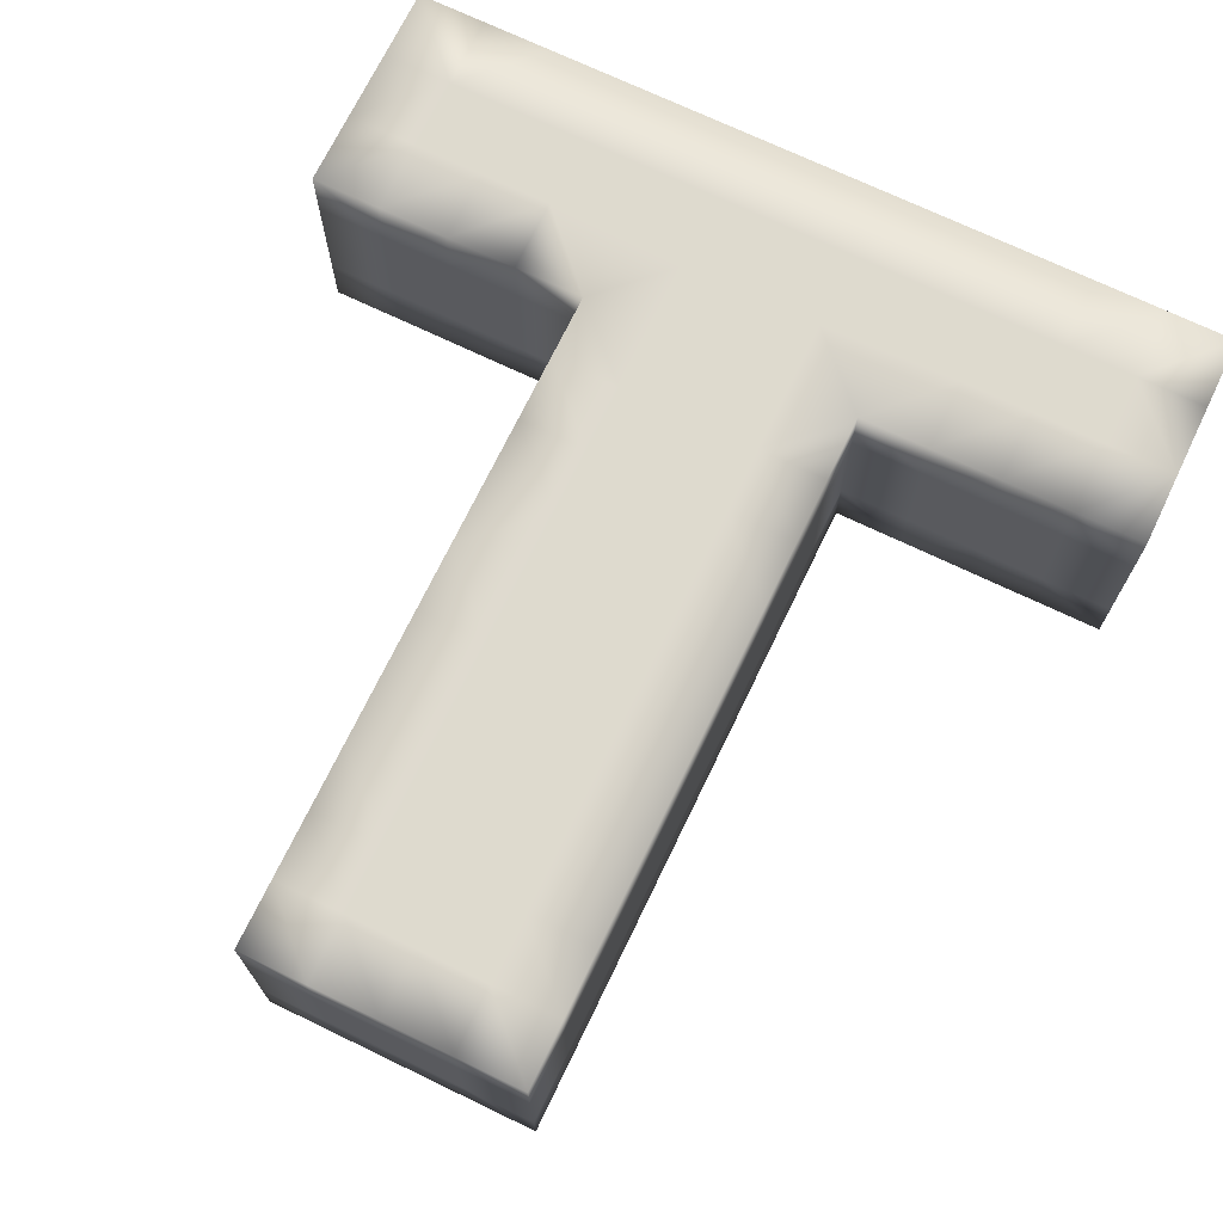
<metadata>
{"format":"obj","ext":"obj","renderer":"f3d","projection":"perspective","resolution":1024,"background":"white","views":[{"elev":71.1,"azim":25.7,"up":"+Z"}]}
</metadata>
<code>
v -0.4647 0.3782 -3.025e-08
v -0.4647 0.3782 0.1
v -0.582 0.3782 0.1
v -0.582 0.3782 -3.025e-08
v -0.2301 -0.4078 -3.025e-08
v -0.2301 -0.4078 -0.1
v -0.2301 -0.5201 -0.1
v -0.2301 -0.5201 -3.025e-08
v -1.513e-06 -0.7447 -3.025e-08
v -1.513e-06 -0.7447 0.1
v -0.1151 -0.7447 0.1
v -0.1151 -0.7447 -3.025e-08
v 0.2301 0.04134 -3.025e-08
v 0.2301 0.04134 -0.1
v 0.2301 0.1536 -0.1
v 0.2301 0.1536 -3.025e-08
v 0.4647 0.3782 -3.025e-08
v 0.4647 0.3782 0.1
v 0.3474 0.3782 0.1
v 0.3474 0.3782 -3.025e-08
v 0.6992 0.5285 -0.02109
v 0.6992 0.5277 -0.001789
v 0.6992 0.5004 -3.025e-08
v 0.6992 0.5339 -0.03778
v 0.6992 0.5433 -0.05259
v 0.6992 0.5004 -0.1
v 0.6992 0.5561 -0.0646
v 0.6992 0.5715 -0.07306
v 0.6992 0.5885 -0.07742
v 0.6992 0.606 -0.07742
v 0.6992 0.6225 -0.1
v 0.6992 0.6229 -0.07309
v 0.3496 0.7447 -3.025e-08
v 0.3496 0.7447 0.1
v 0.4662 0.7447 0.1
v 0.4662 0.7447 -3.025e-08
v 0.1151 -0.4078 -0.2
v 0.1151 -0.5201 -0.2
v -1.513e-06 -0.5201 -0.2
v -1.513e-06 -0.4078 -0.2
v -0.1151 -0.4078 0.2
v -0.1151 -0.5201 0.2
v -1.513e-06 -0.5201 0.2
v -1.513e-06 -0.4078 0.2
v -0.582 0.3782 0.2
v -0.6992 0.3782 0.2
v -0.6992 0.3782 0.1
v -0.6992 0.3782 -3.025e-08
v -0.582 0.3782 -0.1
v -0.6992 0.3782 -0.1
v -0.582 0.3782 -0.2
v -0.6992 0.3782 -0.2
v -0.3474 0.3782 -0.1
v -0.3474 0.3782 -0.2
v -0.2301 0.3782 -0.2
v -0.2301 0.3782 -0.1
v -0.3474 0.3782 -3.025e-08
v -0.2301 0.3782 -3.025e-08
v -0.3474 0.3782 0.1
v -0.2301 0.3782 0.1
v -0.3474 0.3782 0.2
v -0.2301 0.3782 0.2
v -0.4647 0.3782 0.2
v -0.4647 0.3782 -0.1
v -0.4647 0.3782 -0.2
v -0.2301 0.2659 0.1
v -0.2301 0.2659 0.2
v -0.2301 0.2659 -3.025e-08
v -0.2301 0.2659 -0.1
v -0.2301 0.2659 -0.2
v -0.2301 -0.6324 -0.1
v -0.2301 -0.6324 -0.2
v -0.2301 -0.7447 -0.2
v -0.2301 -0.7447 -0.1
v -0.2301 -0.6324 -3.025e-08
v -0.2301 -0.7447 -3.025e-08
v -0.2301 -0.6324 0.1
v -0.2301 -0.7447 0.1
v -0.2301 -0.6324 0.2
v -0.2301 -0.7447 0.2
v -0.2301 -0.5201 0.2
v -0.2301 -0.5201 0.1
v -0.2301 0.1536 -0.2
v -0.2301 0.1536 -0.1
v -0.2301 0.04134 -0.1
v -0.2301 0.04134 -0.2
v -0.2301 -0.07095 -0.1
v -0.2301 -0.07095 -0.2
v -0.2301 -0.1832 -0.1
v -0.2301 -0.1832 -0.2
v -0.2301 -0.2955 -0.1
v -0.2301 -0.2955 -0.2
v -0.2301 -0.4078 -0.2
v -0.2301 -0.5201 -0.2
v -0.2301 -0.4078 0.1
v -0.2301 -0.4078 0.2
v -0.2301 -0.2955 0.1
v -0.2301 -0.2955 0.2
v -0.2301 -0.1832 0.1
v -0.2301 -0.1832 0.2
v -0.2301 -0.07095 0.1
v -0.2301 -0.07095 0.2
v -0.2301 0.04134 0.1
v -0.2301 0.04134 0.2
v -0.2301 0.1536 0.2
v -0.2301 0.1536 0.1
v -0.2301 0.1536 -3.025e-08
v -0.2301 -0.2955 -3.025e-08
v -0.2301 -0.1832 -3.025e-08
v -0.2301 -0.07095 -3.025e-08
v -0.2301 0.04134 -3.025e-08
v -0.1151 -0.7447 0.2
v -0.1151 -0.7447 -0.1
v -0.1151 -0.7447 -0.2
v 0.1151 -0.7447 -0.1
v 0.1151 -0.7447 -0.2
v 0.2301 -0.7447 -0.2
v 0.2301 -0.7447 -0.1
v 0.1151 -0.7447 -3.025e-08
v 0.2301 -0.7447 -3.025e-08
v 0.1151 -0.7447 0.1
v 0.2301 -0.7447 0.1
v 0.1151 -0.7447 0.2
v 0.2301 -0.7447 0.2
v -1.513e-06 -0.7447 0.2
v -1.513e-06 -0.7447 -0.1
v -1.513e-06 -0.7447 -0.2
v 0.2301 -0.6324 0.1
v 0.2301 -0.6324 0.2
v 0.2301 -0.6324 -3.025e-08
v 0.2301 -0.6324 -0.1
v 0.2301 -0.6324 -0.2
v 0.2301 0.2659 -0.1
v 0.2301 0.2659 -0.2
v 0.2301 0.3782 -0.2
v 0.2301 0.3782 -0.1
v 0.2301 0.2659 -3.025e-08
v 0.2301 0.3782 -3.025e-08
v 0.2301 0.2659 0.1
v 0.2301 0.3782 0.1
v 0.2301 0.2659 0.2
v 0.2301 0.3782 0.2
v 0.2301 0.1536 0.2
v 0.2301 0.1536 0.1
v 0.2301 -0.5201 -0.2
v 0.2301 -0.5201 -0.1
v 0.2301 -0.4078 -0.1
v 0.2301 -0.4078 -0.2
v 0.2301 -0.2955 -0.1
v 0.2301 -0.2955 -0.2
v 0.2301 -0.1832 -0.1
v 0.2301 -0.1832 -0.2
v 0.2301 -0.07095 -0.1
v 0.2301 -0.07095 -0.2
v 0.2301 0.04134 -0.2
v 0.2301 0.1536 -0.2
v 0.2301 0.04134 0.1
v 0.2301 0.04134 0.2
v 0.2301 -0.07095 0.1
v 0.2301 -0.07095 0.2
v 0.2301 -0.1832 0.1
v 0.2301 -0.1832 0.2
v 0.2301 -0.2955 0.1
v 0.2301 -0.2955 0.2
v 0.2301 -0.4078 0.1
v 0.2301 -0.4078 0.2
v 0.2301 -0.5201 0.1
v 0.2301 -0.5201 0.2
v 0.2301 -0.5201 -3.025e-08
v 0.2301 -0.07095 -3.025e-08
v 0.2301 -0.1832 -3.025e-08
v 0.2301 -0.2955 -3.025e-08
v 0.2301 -0.4078 -3.025e-08
v 0.3474 0.3782 0.2
v 0.3474 0.3782 -0.1
v 0.3474 0.3782 -0.2
v 0.582 0.3782 -0.1
v 0.582 0.3782 -0.2
v 0.6992 0.3782 -0.2
v 0.6992 0.3782 -0.1
v 0.582 0.3782 -3.025e-08
v 0.6992 0.3782 -3.025e-08
v 0.582 0.3782 0.1
v 0.6992 0.3782 0.1
v 0.582 0.3782 0.2
v 0.6992 0.3782 0.2
v 0.4647 0.3782 0.2
v 0.4647 0.3782 -0.1
v 0.4647 0.3782 -0.2
v 0.6992 0.5004 0.1
v 0.6992 0.5004 0.2
v 0.6992 0.5004 -0.2
v 0.6992 0.6225 -0.2
v 0.6992 0.7447 -0.2
v 0.6992 0.7447 -0.1
v 0.6992 0.7447 -3.025e-08
v 0.6992 0.6669 -0.002682
v 0.6992 0.666 -0.02109
v 0.6992 0.6606 -0.03778
v 0.6992 0.6384 -0.0646
v 0.6992 0.6512 -0.05259
v 0.6992 0.6225 0.1
v 0.6992 0.6225 0.05671
v 0.6992 0.631 0.05337
v 0.6992 0.6638 0.01366
v 0.6992 0.6563 0.02954
v 0.6992 0.6452 0.04306
v 0.6992 0.7447 0.1
v 0.6992 0.6225 0.2
v 0.6992 0.7447 0.2
v 0.5827 0.7447 0.1
v 0.5827 0.7447 0.2
v 0.5827 0.7447 -3.025e-08
v 0.5827 0.7447 -0.1
v 0.5827 0.7447 -0.2
v -0.5827 0.7447 -0.1
v -0.5827 0.7447 -0.2
v -0.6992 0.7447 -0.2
v -0.6992 0.7447 -0.1
v -0.5827 0.7447 -3.025e-08
v -0.6992 0.7447 -3.025e-08
v -0.5827 0.7447 0.1
v -0.6992 0.7447 0.1
v -0.5827 0.7447 0.2
v -0.6992 0.7447 0.2
v -0.4662 0.7447 0.1
v -0.4662 0.7447 0.2
v -0.3496 0.7447 0.1
v -0.3496 0.7447 0.2
v -0.2331 0.7447 0.1
v -0.2331 0.7447 0.2
v -0.1165 0.7447 0.1
v -0.1165 0.7447 0.2
v -4.924e-07 0.7447 0.1
v -4.924e-07 0.7447 0.2
v 0.1165 0.7447 0.1
v 0.1165 0.7447 0.2
v 0.2331 0.7447 0.1
v 0.2331 0.7447 0.2
v 0.3496 0.7447 0.2
v 0.4662 0.7447 0.2
v 0.4662 0.7447 -0.1
v 0.4662 0.7447 -0.2
v 0.3496 0.7447 -0.1
v 0.3496 0.7447 -0.2
v 0.2331 0.7447 -0.1
v 0.2331 0.7447 -0.2
v 0.1165 0.7447 -0.1
v 0.1165 0.7447 -0.2
v -4.924e-07 0.7447 -0.1
v -4.924e-07 0.7447 -0.2
v -0.1165 0.7447 -0.1
v -0.1165 0.7447 -0.2
v -0.2331 0.7447 -0.1
v -0.2331 0.7447 -0.2
v -0.3496 0.7447 -0.1
v -0.3496 0.7447 -0.2
v -0.4662 0.7447 -0.1
v -0.4662 0.7447 -0.2
v -0.4662 0.7447 -3.025e-08
v 0.2331 0.7447 -3.025e-08
v 0.1165 0.7447 -3.025e-08
v -4.924e-07 0.7447 -3.025e-08
v -0.1165 0.7447 -3.025e-08
v -0.2331 0.7447 -3.025e-08
v -0.3496 0.7447 -3.025e-08
v -0.6992 0.6225 0.1
v -0.6992 0.6225 0.2
v -0.6992 0.6225 -0.2
v -0.6992 0.6225 -0.1
v -0.6992 0.5004 -0.1
v -0.6992 0.5004 -0.2
v -0.6992 0.5004 -3.025e-08
v -0.6992 0.5004 0.1
v -0.6992 0.5004 0.2
v 0.1151 -0.6324 -0.2
v -0.1151 -0.6324 -0.2
v -0.1151 -0.5201 -0.2
v -0.1151 -0.4078 -0.2
v -0.1151 -0.2955 -0.2
v -0.1151 -0.1832 -0.2
v -0.1151 -0.07095 -0.2
v -0.1151 0.04134 -0.2
v -0.1151 0.1536 -0.2
v -0.1151 0.2659 -0.2
v 0.1151 -0.2955 -0.2
v 0.1151 -0.1832 -0.2
v 0.1151 -0.07095 -0.2
v 0.1151 0.04134 -0.2
v 0.1151 0.1536 -0.2
v 0.1151 0.2659 -0.2
v -1.513e-06 -0.6324 -0.2
v -0.5827 0.6226 -0.2
v -0.4662 0.6226 -0.2
v -0.3496 0.6226 -0.2
v -0.2331 0.6226 -0.2
v -0.1165 0.6226 -0.2
v -4.924e-07 0.6226 -0.2
v 0.1165 0.6226 -0.2
v 0.2331 0.6226 -0.2
v 0.3496 0.6226 -0.2
v 0.4662 0.6226 -0.2
v 0.5827 0.6226 -0.2
v 0.582 0.5004 -0.2
v 0.4647 0.5004 -0.2
v 0.3474 0.5004 -0.2
v -0.582 0.5004 -0.2
v -0.4647 0.5004 -0.2
v -0.3474 0.5004 -0.2
v 0.1151 0.4933 -0.2
v -0.1151 0.4933 -0.2
v -1.513e-06 -0.2955 -0.2
v -1.513e-06 -0.1832 -0.2
v -1.513e-06 -0.07093 -0.2
v -1.513e-06 0.04167 -0.2
v -1.513e-06 0.1574 -0.2
v -0.2323 0.5534 -0.2
v 0.2324 0.5678 -0.2
v -1.513e-06 0.2975 -0.2
v -4.924e-07 0.4682 -0.2
v -0.1151 -0.6324 0.2
v 0.1151 -0.6324 0.2
v 0.1151 -0.5201 0.2
v 0.1151 -0.4078 0.2
v 0.1151 -0.2955 0.2
v 0.1151 -0.1832 0.2
v 0.1151 -0.07095 0.2
v 0.1151 0.04134 0.2
v 0.1151 0.1536 0.2
v 0.1151 0.2659 0.2
v -0.1151 -0.2955 0.2
v -0.1151 -0.1832 0.2
v -0.1151 -0.07095 0.2
v -0.1151 0.04134 0.2
v -0.1151 0.1536 0.2
v -0.1151 0.2659 0.2
v -1.513e-06 -0.6324 0.2
v 0.5827 0.6226 0.2
v 0.4662 0.6226 0.2
v 0.3496 0.6226 0.2
v 0.2331 0.6226 0.2
v 0.1165 0.6226 0.2
v -4.924e-07 0.6226 0.2
v -0.1165 0.6226 0.2
v -0.2331 0.6226 0.2
v -0.3496 0.6226 0.2
v -0.4662 0.6226 0.2
v -0.5827 0.6226 0.2
v -0.582 0.5004 0.2
v -0.4647 0.5004 0.2
v -0.3474 0.5004 0.2
v 0.582 0.5004 0.2
v 0.4647 0.5004 0.2
v 0.3474 0.5004 0.2
v -0.1151 0.4933 0.2
v 0.1151 0.4933 0.2
v -1.513e-06 -0.2955 0.2
v -1.513e-06 -0.1832 0.2
v -1.513e-06 -0.07093 0.2
v -1.513e-06 0.04167 0.2
v -1.513e-06 0.1574 0.2
v 0.2323 0.5534 0.2
v -0.2324 0.5678 0.2
v -1.513e-06 0.2975 0.2
v -4.924e-07 0.4682 0.2
v 0.6992 0.6146 0.05983
v 0.6992 0.5972 0.06203
v 0.6992 0.5798 0.05983
v 0.6992 0.5635 0.05337
v 0.6992 0.5493 0.04306
v 0.6992 0.5381 0.02954
v 0.6992 0.5307 0.01366
v -0.6992 0.631 0.05337
v -0.6992 0.6225 0.05671
v -0.6992 0.6668 -0.001877
v -0.6992 0.6638 0.01366
v -0.6992 0.6563 0.02954
v -0.6992 0.6452 0.04306
v -0.6992 0.666 -0.02109
v -0.6992 0.6606 -0.03778
v -0.6992 0.6512 -0.05259
v -0.6992 0.6384 -0.0646
v -0.6992 0.6229 -0.07309
v -0.6992 0.606 -0.07742
v -0.6992 0.5885 -0.07742
v -0.6992 0.5715 -0.07306
v -0.6992 0.5561 -0.0646
v -0.6992 0.5433 -0.05259
v -0.6992 0.6146 0.05983
v -0.6992 0.5972 0.06203
v -0.6992 0.5798 0.05983
v -0.6992 0.5635 0.05337
v -0.6992 0.5493 0.04306
v -0.6992 0.5381 0.02954
v -0.6992 0.5307 0.01366
v -0.6992 0.5277 -0.00185
v -0.6992 0.5285 -0.02109
v -0.6992 0.5339 -0.03778
g mmGroup0
f 1 2 3
f 3 4 1
f 5 6 7
f 7 8 5
f 9 10 11
f 11 12 9
f 13 14 15
f 15 16 13
f 17 18 19
f 19 20 17
f 21 22 23
f 24 21 23
f 25 24 23
f 25 23 26
f 27 25 26
f 28 27 26
f 29 28 26
f 30 29 26
f 30 26 31
f 30 31 32
f 33 34 35
f 35 36 33
f 37 38 39
f 39 40 37
f 41 42 43
f 43 44 41
f 3 45 46
f 46 47 3
f 4 3 47
f 47 48 4
f 49 4 48
f 48 50 49
f 51 49 50
f 50 52 51
f 53 54 55
f 55 56 53
f 57 53 56
f 56 58 57
f 59 57 58
f 58 60 59
f 61 59 60
f 60 62 61
f 2 59 61
f 61 63 2
f 3 2 63
f 63 45 3
f 64 49 51
f 51 65 64
f 53 64 65
f 65 54 53
f 1 64 53
f 53 57 1
f 1 4 49
f 49 64 1
f 2 1 57
f 57 59 2
f 66 67 62
f 62 60 66
f 68 66 60
f 60 58 68
f 69 68 58
f 58 56 69
f 70 69 56
f 56 55 70
f 71 72 73
f 73 74 71
f 75 71 74
f 74 76 75
f 77 75 76
f 76 78 77
f 79 77 78
f 78 80 79
f 77 79 81
f 81 82 77
f 69 70 83
f 83 84 69
f 85 84 83
f 83 86 85
f 87 85 86
f 86 88 87
f 89 87 88
f 88 90 89
f 91 89 90
f 90 92 91
f 6 91 92
f 92 93 6
f 7 6 93
f 93 94 7
f 7 94 72
f 72 71 7
f 95 82 81
f 81 96 95
f 97 95 96
f 96 98 97
f 99 97 98
f 98 100 99
f 101 99 100
f 100 102 101
f 103 101 102
f 102 104 103
f 103 104 105
f 105 106 103
f 66 106 105
f 105 67 66
f 107 106 66
f 66 68 107
f 84 107 68
f 68 69 84
f 8 7 71
f 71 75 8
f 82 8 75
f 75 77 82
f 5 8 82
f 82 95 5
f 108 5 95
f 95 97 108
f 109 108 97
f 97 99 109
f 110 109 99
f 99 101 110
f 111 110 101
f 101 103 111
f 111 103 106
f 106 107 111
f 85 111 107
f 107 84 85
f 110 111 85
f 85 87 110
f 89 109 110
f 110 87 89
f 91 108 109
f 109 89 91
f 6 5 108
f 108 91 6
f 11 112 80
f 80 78 11
f 12 11 78
f 78 76 12
f 113 12 76
f 76 74 113
f 114 113 74
f 74 73 114
f 115 116 117
f 117 118 115
f 119 115 118
f 118 120 119
f 121 119 120
f 120 122 121
f 123 121 122
f 122 124 123
f 10 121 123
f 123 125 10
f 11 10 125
f 125 112 11
f 126 113 114
f 114 127 126
f 115 126 127
f 127 116 115
f 9 126 115
f 115 119 9
f 9 12 113
f 113 126 9
f 10 9 119
f 119 121 10
f 128 129 124
f 124 122 128
f 130 128 122
f 122 120 130
f 131 130 120
f 120 118 131
f 132 131 118
f 118 117 132
f 133 134 135
f 135 136 133
f 137 133 136
f 136 138 137
f 139 137 138
f 138 140 139
f 141 139 140
f 140 142 141
f 139 141 143
f 143 144 139
f 131 132 145
f 145 146 131
f 147 146 145
f 145 148 147
f 149 147 148
f 148 150 149
f 151 149 150
f 150 152 151
f 153 151 152
f 152 154 153
f 14 153 154
f 154 155 14
f 14 155 156
f 156 15 14
f 133 15 156
f 156 134 133
f 157 144 143
f 143 158 157
f 159 157 158
f 158 160 159
f 161 159 160
f 160 162 161
f 163 161 162
f 162 164 163
f 165 163 164
f 164 166 165
f 167 165 166
f 166 168 167
f 128 167 168
f 168 129 128
f 169 167 128
f 128 130 169
f 146 169 130
f 130 131 146
f 16 15 133
f 133 137 16
f 144 16 137
f 137 139 144
f 13 16 144
f 144 157 13
f 170 13 157
f 157 159 170
f 171 170 159
f 159 161 171
f 172 171 161
f 161 163 172
f 173 172 163
f 163 165 173
f 169 173 165
f 165 167 169
f 147 173 169
f 169 146 147
f 149 172 173
f 173 147 149
f 151 171 172
f 172 149 151
f 153 170 171
f 171 151 153
f 14 13 170
f 170 153 14
f 19 174 142
f 142 140 19
f 20 19 140
f 140 138 20
f 175 20 138
f 138 136 175
f 176 175 136
f 136 135 176
f 177 178 179
f 179 180 177
f 181 177 180
f 180 182 181
f 183 181 182
f 182 184 183
f 185 183 184
f 184 186 185
f 18 183 185
f 185 187 18
f 19 18 187
f 187 174 19
f 188 175 176
f 176 189 188
f 177 188 189
f 189 178 177
f 17 188 177
f 177 181 17
f 17 20 175
f 175 188 17
f 18 17 181
f 181 183 18
f 190 191 186
f 186 184 190
f 23 190 184
f 184 182 23
f 26 23 182
f 182 180 26
f 192 26 180
f 180 179 192
f 31 193 194
f 194 195 31
f 26 192 193
f 193 31 26
f 195 196 197
f 195 197 198
f 195 198 199
f 200 32 31
f 201 200 31
f 199 201 31
f 195 199 31
f 202 203 204
f 205 197 196
f 206 205 196
f 207 206 196
f 204 207 196
f 204 196 208
f 202 204 208
f 209 202 208
f 208 210 209
f 190 202 209
f 209 191 190
f 211 212 210
f 210 208 211
f 213 211 208
f 208 196 213
f 214 213 196
f 196 195 214
f 215 214 195
f 195 194 215
f 216 217 218
f 218 219 216
f 220 216 219
f 219 221 220
f 222 220 221
f 221 223 222
f 224 222 223
f 223 225 224
f 226 222 224
f 224 227 226
f 228 226 227
f 227 229 228
f 230 228 229
f 229 231 230
f 232 230 231
f 231 233 232
f 234 232 233
f 233 235 234
f 236 234 235
f 235 237 236
f 238 236 237
f 237 239 238
f 34 238 239
f 239 240 34
f 35 34 240
f 240 241 35
f 211 35 241
f 241 212 211
f 242 214 215
f 215 243 242
f 244 242 243
f 243 245 244
f 246 244 245
f 245 247 246
f 248 246 247
f 247 249 248
f 250 248 249
f 249 251 250
f 252 250 251
f 251 253 252
f 254 252 253
f 253 255 254
f 256 254 255
f 255 257 256
f 258 256 257
f 257 259 258
f 216 258 259
f 259 217 216
f 260 258 216
f 216 220 260
f 226 260 220
f 220 222 226
f 36 35 211
f 211 213 36
f 242 36 213
f 213 214 242
f 33 36 242
f 242 244 33
f 261 33 244
f 244 246 261
f 262 261 246
f 246 248 262
f 263 262 248
f 248 250 263
f 264 263 250
f 250 252 264
f 265 264 252
f 252 254 265
f 266 265 254
f 254 256 266
f 260 266 256
f 256 258 260
f 228 266 260
f 260 226 228
f 230 265 266
f 266 228 230
f 232 264 265
f 265 230 232
f 234 263 264
f 264 232 234
f 236 262 263
f 263 234 236
f 238 261 262
f 262 236 238
f 34 33 261
f 261 238 34
f 267 268 225
f 225 223 267
f 269 270 219
f 219 218 269
f 271 272 52
f 52 50 271
f 270 269 272
f 272 271 270
f 273 271 50
f 50 48 273
f 274 273 48
f 48 47 274
f 275 274 47
f 47 46 275
f 267 274 275
f 275 268 267
f 116 276 132
f 132 117 116
f 277 114 73
f 73 72 277
f 278 277 72
f 72 94 278
f 279 278 94
f 94 93 279
f 280 279 93
f 93 92 280
f 281 280 92
f 92 90 281
f 282 281 90
f 90 88 282
f 283 282 88
f 88 86 283
f 284 283 86
f 86 83 284
f 285 284 83
f 83 70 285
f 276 38 145
f 145 132 276
f 38 37 148
f 148 145 38
f 37 286 150
f 150 148 37
f 286 287 152
f 152 150 286
f 287 288 154
f 154 152 287
f 289 155 154
f 154 288 289
f 289 290 156
f 156 155 289
f 290 291 134
f 134 156 290
f 276 116 127
f 127 292 276
f 292 127 114
f 114 277 292
f 293 269 218
f 218 217 293
f 294 293 217
f 217 259 294
f 295 294 259
f 259 257 295
f 296 295 257
f 257 255 296
f 297 296 255
f 255 253 297
f 298 297 253
f 253 251 298
f 299 298 251
f 251 249 299
f 300 299 249
f 249 247 300
f 301 300 247
f 247 245 301
f 302 301 245
f 245 243 302
f 303 302 243
f 243 215 303
f 303 215 194
f 194 193 303
f 304 192 179
f 179 178 304
f 303 193 192
f 192 304 303
f 305 304 178
f 178 189 305
f 306 305 189
f 189 176 306
f 272 307 51
f 51 52 272
f 293 307 272
f 272 269 293
f 307 308 65
f 65 51 307
f 308 309 54
f 54 65 308
f 291 310 135
f 135 134 291
f 306 176 135
f 135 310 306
f 285 70 55
f 55 311 285
f 309 311 55
f 55 54 309
f 294 308 307
f 307 293 294
f 302 303 304
f 304 305 302
f 292 39 38
f 38 276 292
f 39 292 277
f 277 278 39
f 40 39 278
f 278 279 40
f 40 279 280
f 280 312 40
f 312 280 281
f 281 313 312
f 313 281 282
f 282 314 313
f 314 282 283
f 283 315 314
f 315 283 284
f 284 316 315
f 286 37 40
f 40 312 286
f 287 286 312
f 312 313 287
f 288 287 313
f 313 314 288
f 289 288 314
f 314 315 289
f 290 289 315
f 315 316 290
f 301 302 305
f 305 306 301
f 295 309 308
f 308 294 295
f 317 309 295
f 295 296 317
f 318 299 300
f 318 300 301
f 301 306 318
f 317 311 309
f 319 285 311
f 311 320 319
f 318 306 310
f 310 299 318
f 311 297 298
f 298 320 311
f 310 320 298
f 298 299 310
f 319 320 310
f 310 291 319
f 316 319 291
f 291 290 316
f 285 319 316
f 316 284 285
f 317 296 297
f 297 311 317
f 112 321 79
f 79 80 112
f 322 123 124
f 124 129 322
f 323 322 129
f 129 168 323
f 324 323 168
f 168 166 324
f 325 324 166
f 166 164 325
f 326 325 164
f 164 162 326
f 327 326 162
f 162 160 327
f 328 327 160
f 160 158 328
f 329 328 158
f 158 143 329
f 330 329 143
f 143 141 330
f 321 42 81
f 81 79 321
f 42 41 96
f 96 81 42
f 41 331 98
f 98 96 41
f 331 332 100
f 100 98 331
f 332 333 102
f 102 100 332
f 334 104 102
f 102 333 334
f 334 335 105
f 105 104 334
f 335 336 67
f 67 105 335
f 321 112 125
f 125 337 321
f 337 125 123
f 123 322 337
f 338 209 210
f 210 212 338
f 339 338 212
f 212 241 339
f 340 339 241
f 241 240 340
f 341 340 240
f 240 239 341
f 342 341 239
f 239 237 342
f 343 342 237
f 237 235 343
f 344 343 235
f 235 233 344
f 345 344 233
f 233 231 345
f 346 345 231
f 231 229 346
f 347 346 229
f 229 227 347
f 348 347 227
f 227 224 348
f 348 224 225
f 225 268 348
f 349 275 46
f 46 45 349
f 348 268 275
f 275 349 348
f 350 349 45
f 45 63 350
f 351 350 63
f 63 61 351
f 191 352 185
f 185 186 191
f 338 352 191
f 191 209 338
f 352 353 187
f 187 185 352
f 353 354 174
f 174 187 353
f 336 355 62
f 62 67 336
f 351 61 62
f 62 355 351
f 330 141 142
f 142 356 330
f 354 356 142
f 142 174 354
f 339 353 352
f 352 338 339
f 347 348 349
f 349 350 347
f 337 43 42
f 42 321 337
f 43 337 322
f 322 323 43
f 44 43 323
f 323 324 44
f 44 324 325
f 325 357 44
f 357 325 326
f 326 358 357
f 358 326 327
f 327 359 358
f 359 327 328
f 328 360 359
f 360 328 329
f 329 361 360
f 331 41 44
f 44 357 331
f 332 331 357
f 357 358 332
f 333 332 358
f 358 359 333
f 334 333 359
f 359 360 334
f 335 334 360
f 360 361 335
f 346 347 350
f 350 351 346
f 340 354 353
f 353 339 340
f 362 354 340
f 340 341 362
f 363 344 345
f 363 345 346
f 346 351 363
f 362 356 354
f 364 330 356
f 356 365 364
f 363 351 355
f 355 344 363
f 356 342 343
f 343 365 356
f 355 365 343
f 343 344 355
f 364 365 355
f 355 336 364
f 361 364 336
f 336 335 361
f 330 364 361
f 361 329 330
f 362 341 342
f 342 356 362
f 366 203 202
f 367 366 202
f 367 202 190
f 368 367 190
f 369 368 190
f 370 369 190
f 371 370 190
f 371 190 23
f 372 371 23
f 372 23 22
f 373 374 267
f 373 267 223
f 373 223 221
f 221 375 376
f 221 376 377
f 221 377 378
f 373 221 378
f 375 221 219
f 379 375 219
f 380 379 219
f 380 219 270
f 381 380 270
f 382 381 270
f 383 382 270
f 384 383 270
f 384 270 271
f 385 384 271
f 386 385 271
f 387 386 271
f 388 387 271
f 388 271 273
f 267 374 389
f 267 389 390
f 274 267 390
f 274 390 391
f 274 391 392
f 274 392 393
f 274 393 394
f 273 274 394
f 273 394 395
f 273 395 396
f 273 396 397
f 273 397 398
f 388 273 398
f 32 383 384
f 384 30 32
f 386 28 29
f 29 385 386
f 388 25 27
f 27 387 388
f 29 30 384
f 384 385 29
f 387 27 28
f 28 386 387
f 397 21 24
f 24 398 397
f 24 25 388
f 388 398 24
f 22 21 397
f 397 396 22
f 200 382 383
f 383 32 200
f 203 366 389
f 203 389 374
f 203 374 373
f 204 203 373
f 369 392 391
f 391 368 369
f 372 395 394
f 394 371 372
f 376 375 197
f 197 205 376
f 205 206 377
f 377 376 205
f 377 206 207
f 207 378 377
f 207 204 373
f 373 378 207
f 382 200 201
f 201 381 382
f 380 199 198
f 198 379 380
f 379 198 197
f 197 375 379
f 201 199 380
f 380 381 201
f 390 367 368
f 368 391 390
f 392 369 370
f 370 393 392
f 370 371 394
f 394 393 370
f 372 22 396
f 396 395 372
f 366 367 390
f 390 389 366

</code>
